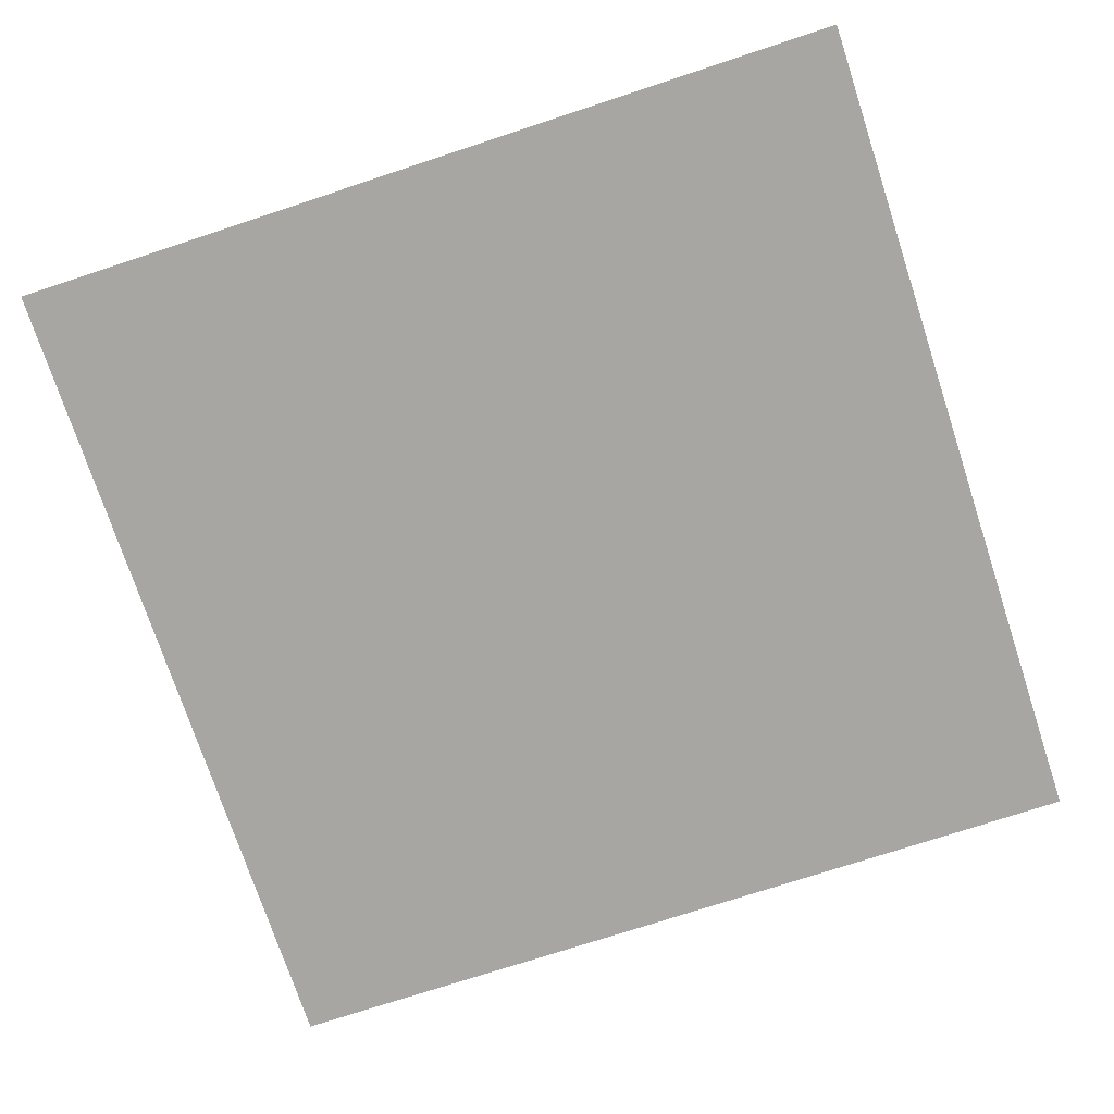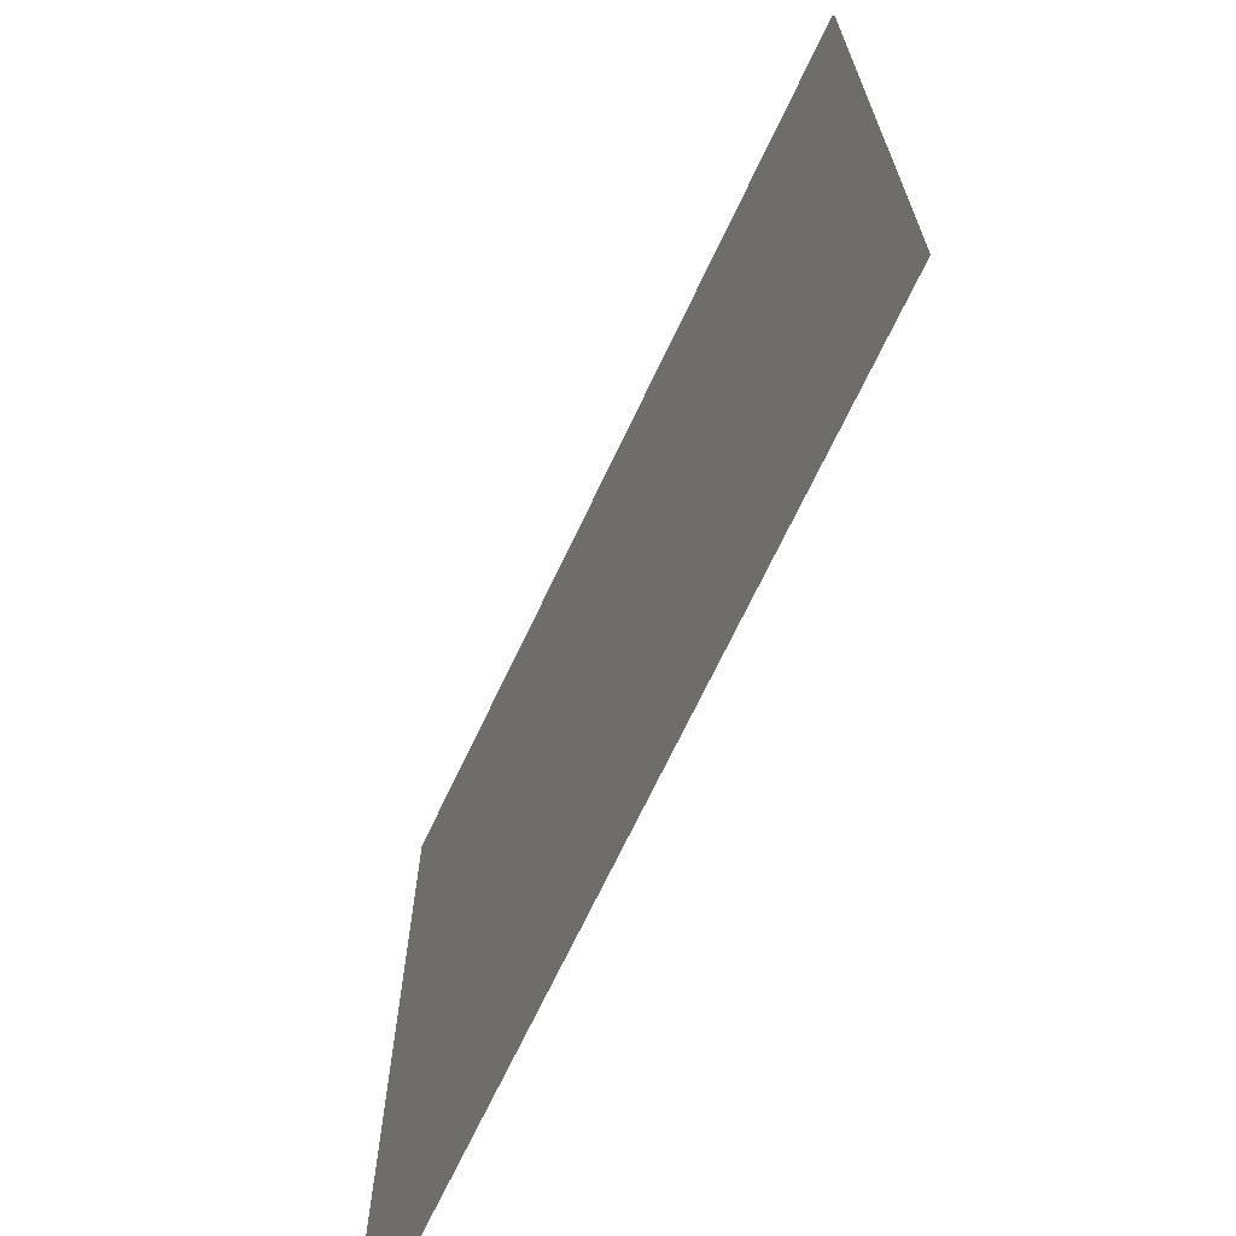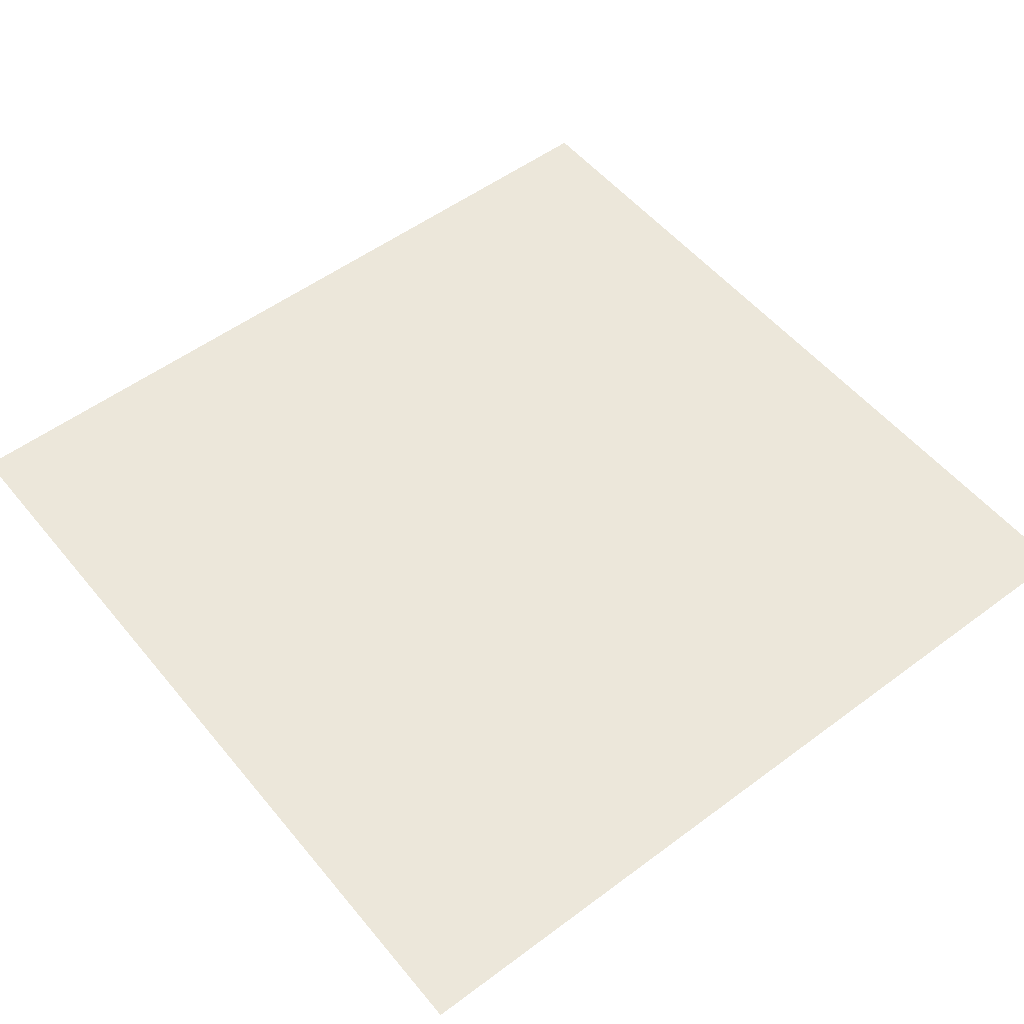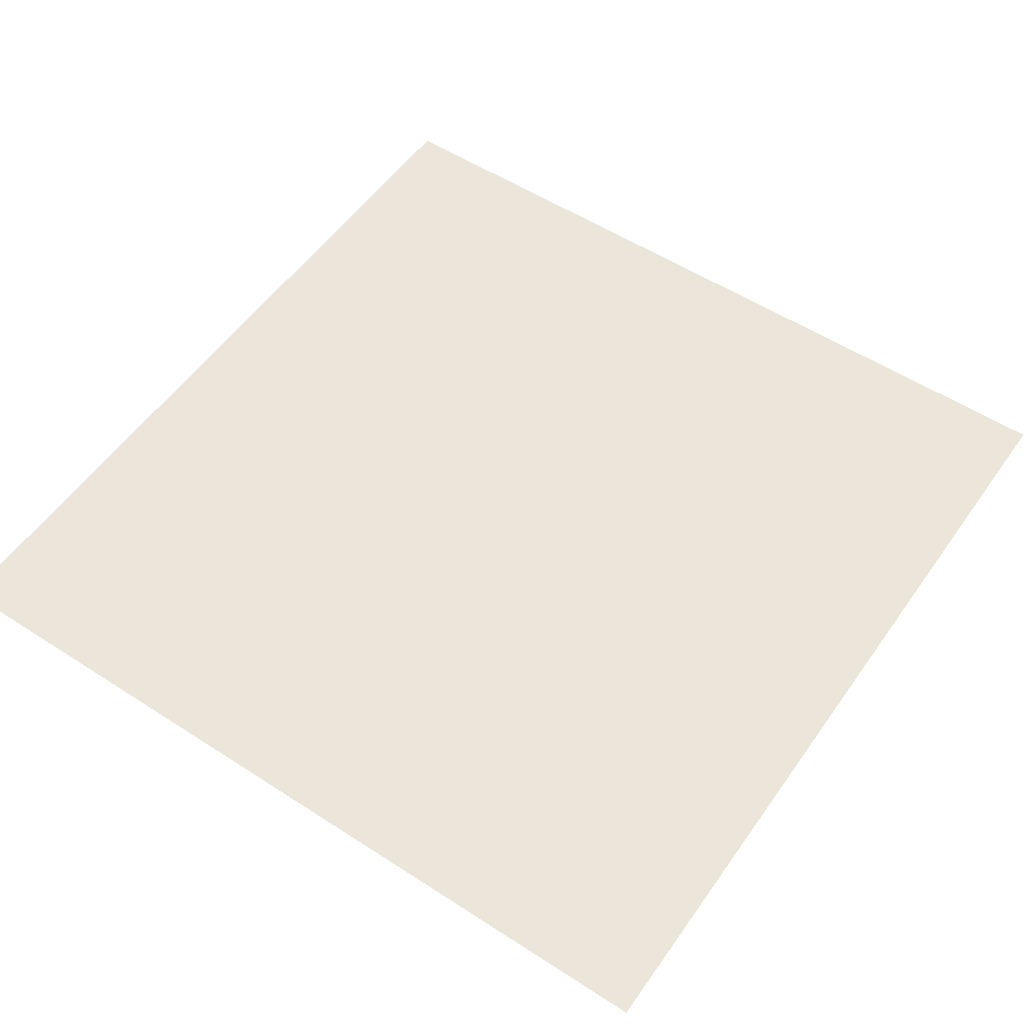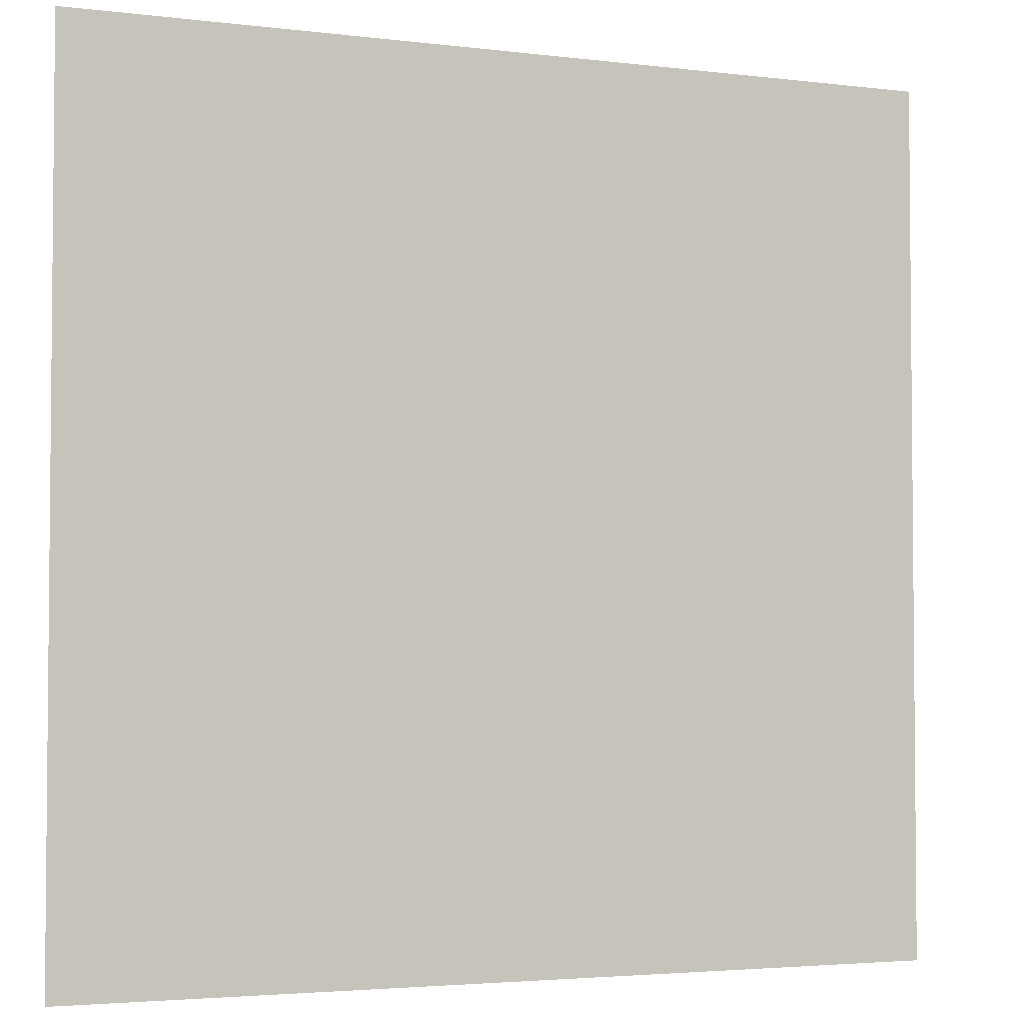
<metadata>
{"format":"obj","ext":"obj","renderer":"f3d","projection":"perspective","resolution":1024,"background":"white","views":[{"elev":-74.1,"azim":-161.8,"up":"+Z"},{"elev":-69.6,"azim":-115.3,"up":"+Y"},{"elev":53.3,"azim":-128.5,"up":"+Z"},{"elev":54.2,"azim":-55.5,"up":"+Z"},{"elev":-3.3,"azim":-22.9,"up":"+Y"}]}
</metadata>
<code>
g royale_martian_bush2_mesh_lod1
v -1.34 -1.34 0.3013
v 1.34 -1.34 0.3013
v 1.34 1.34 0.3013
v -1.34 1.34 0.3013
v -1.34 -1.34 0.3056
v -1.34 1.34 0.3056
v 1.34 1.34 0.3056
v 1.34 -1.34 0.3056
g royale_martian_bush2_mesh_lod1_0
f 3 2 1
f 4 3 1
f 7 6 5
f 8 7 5

</code>
